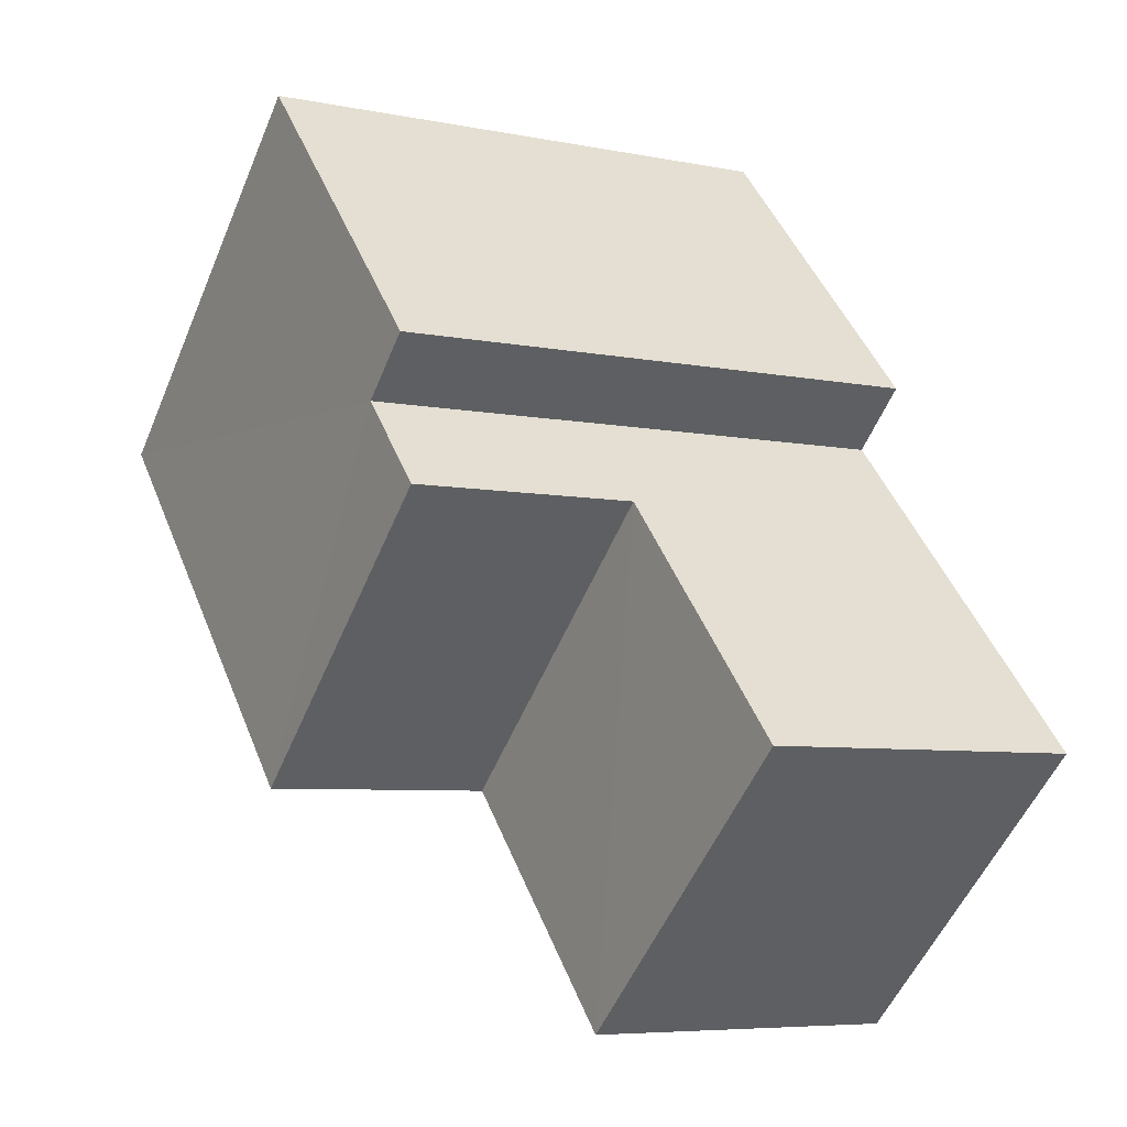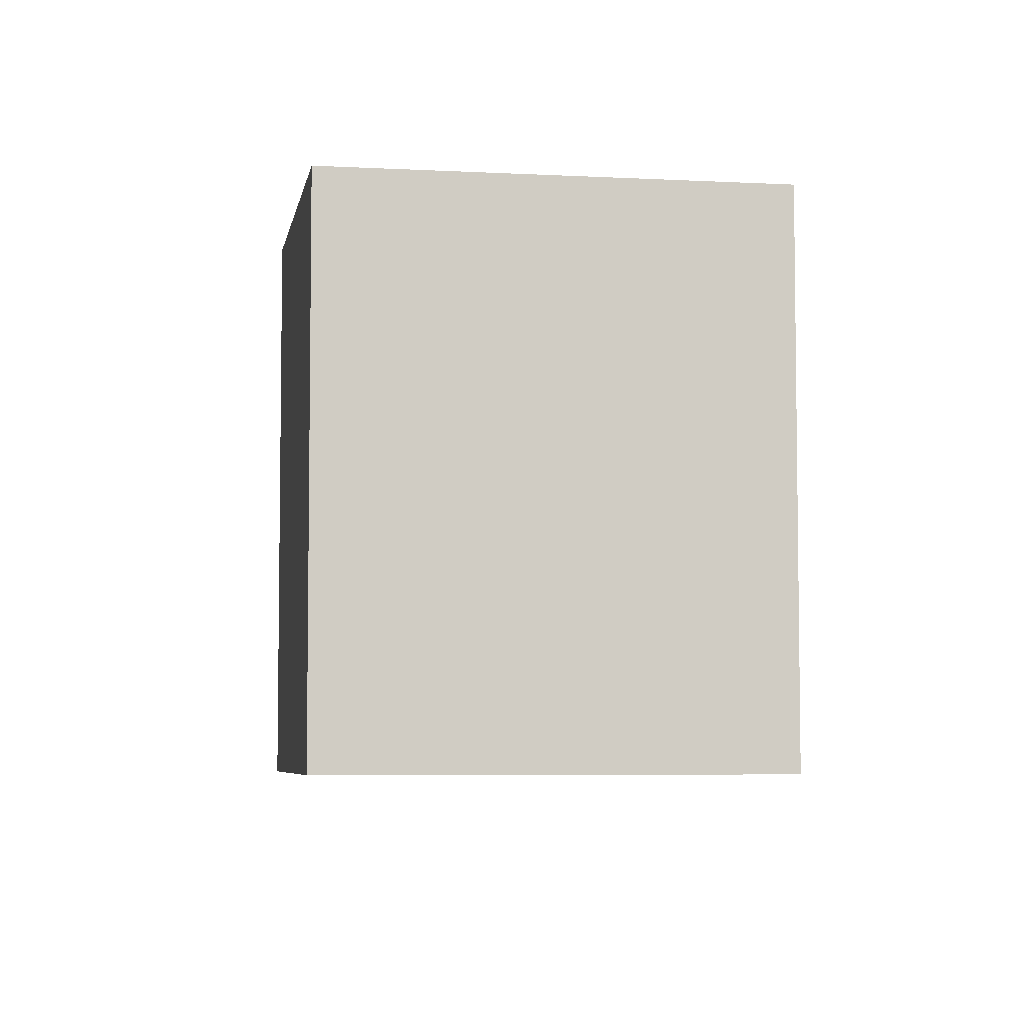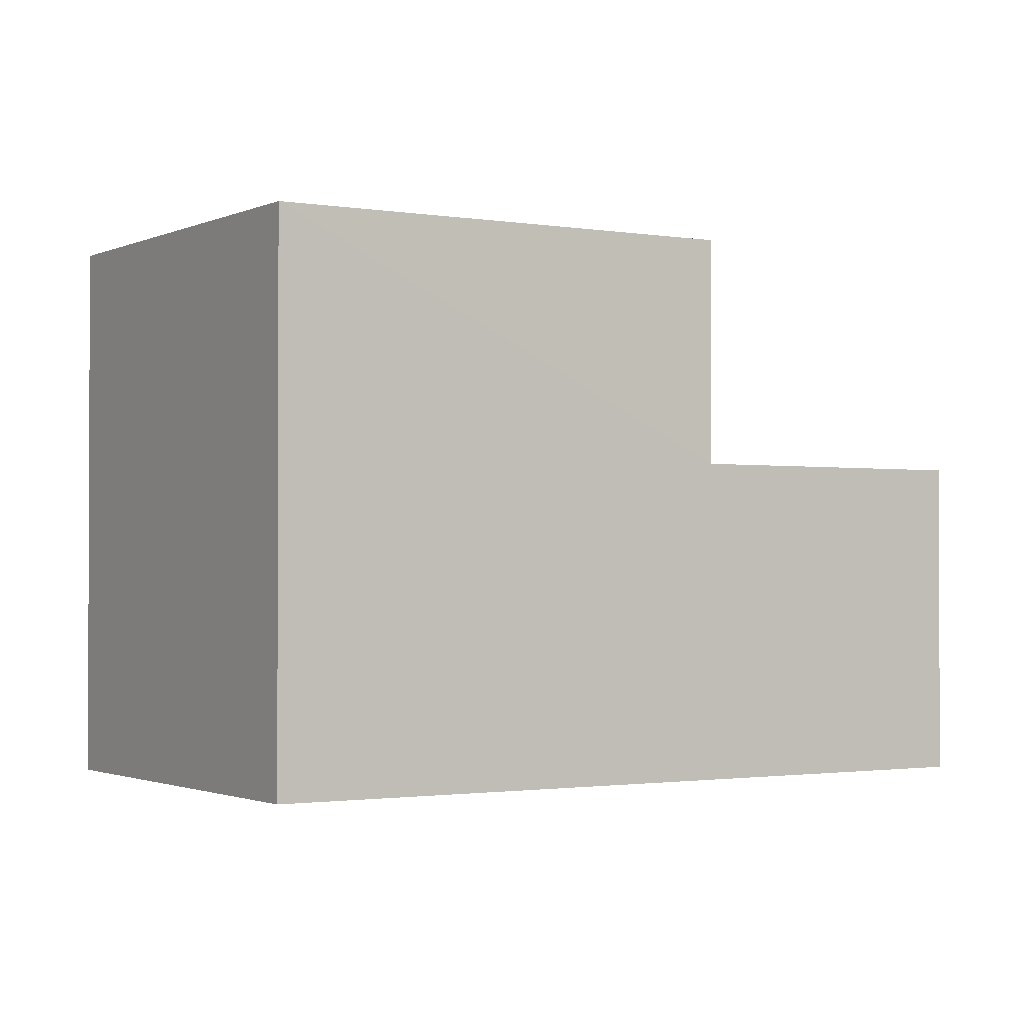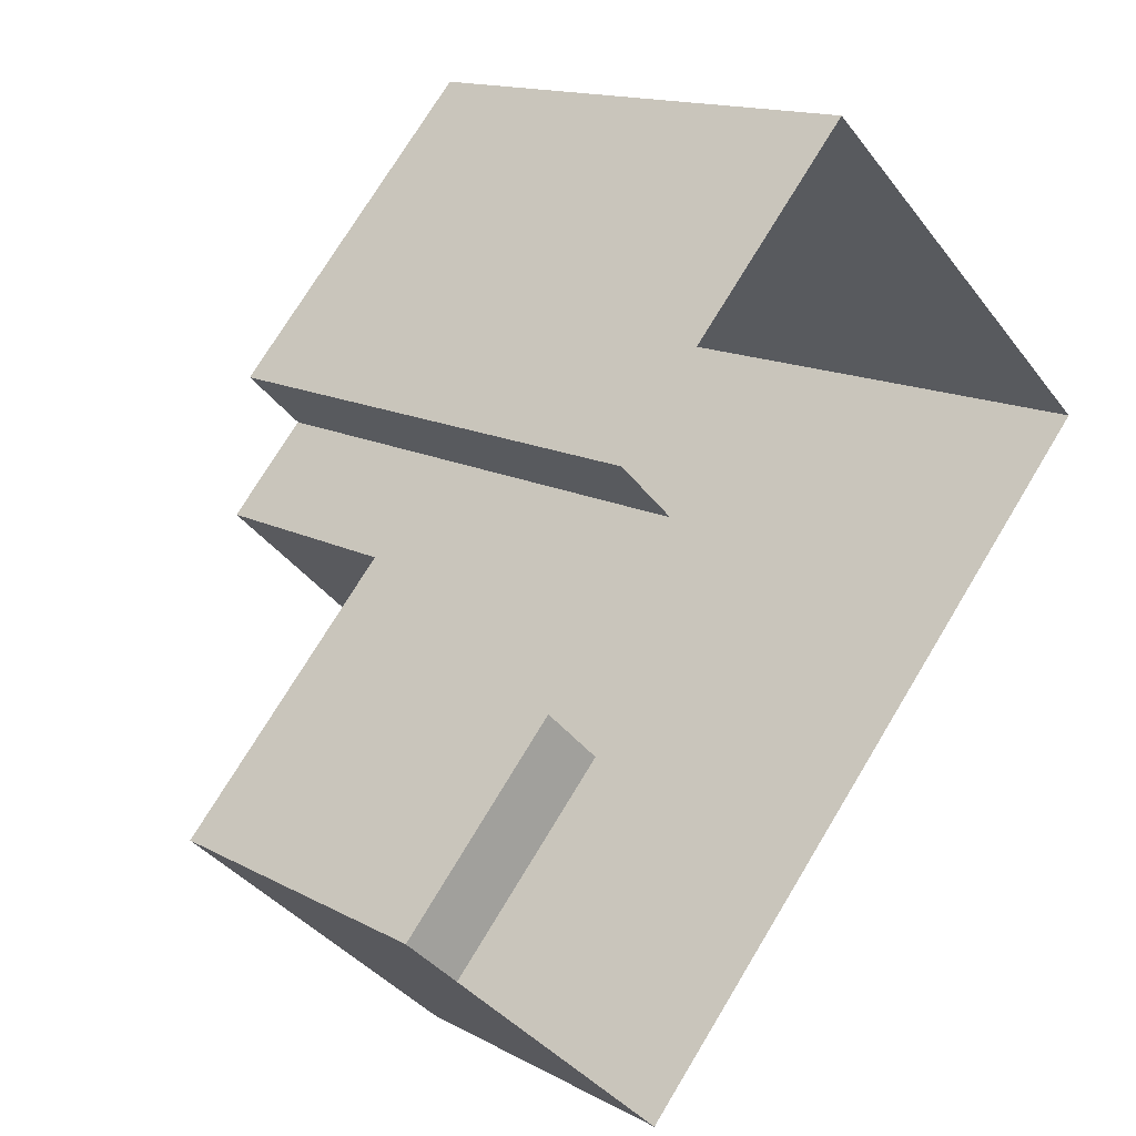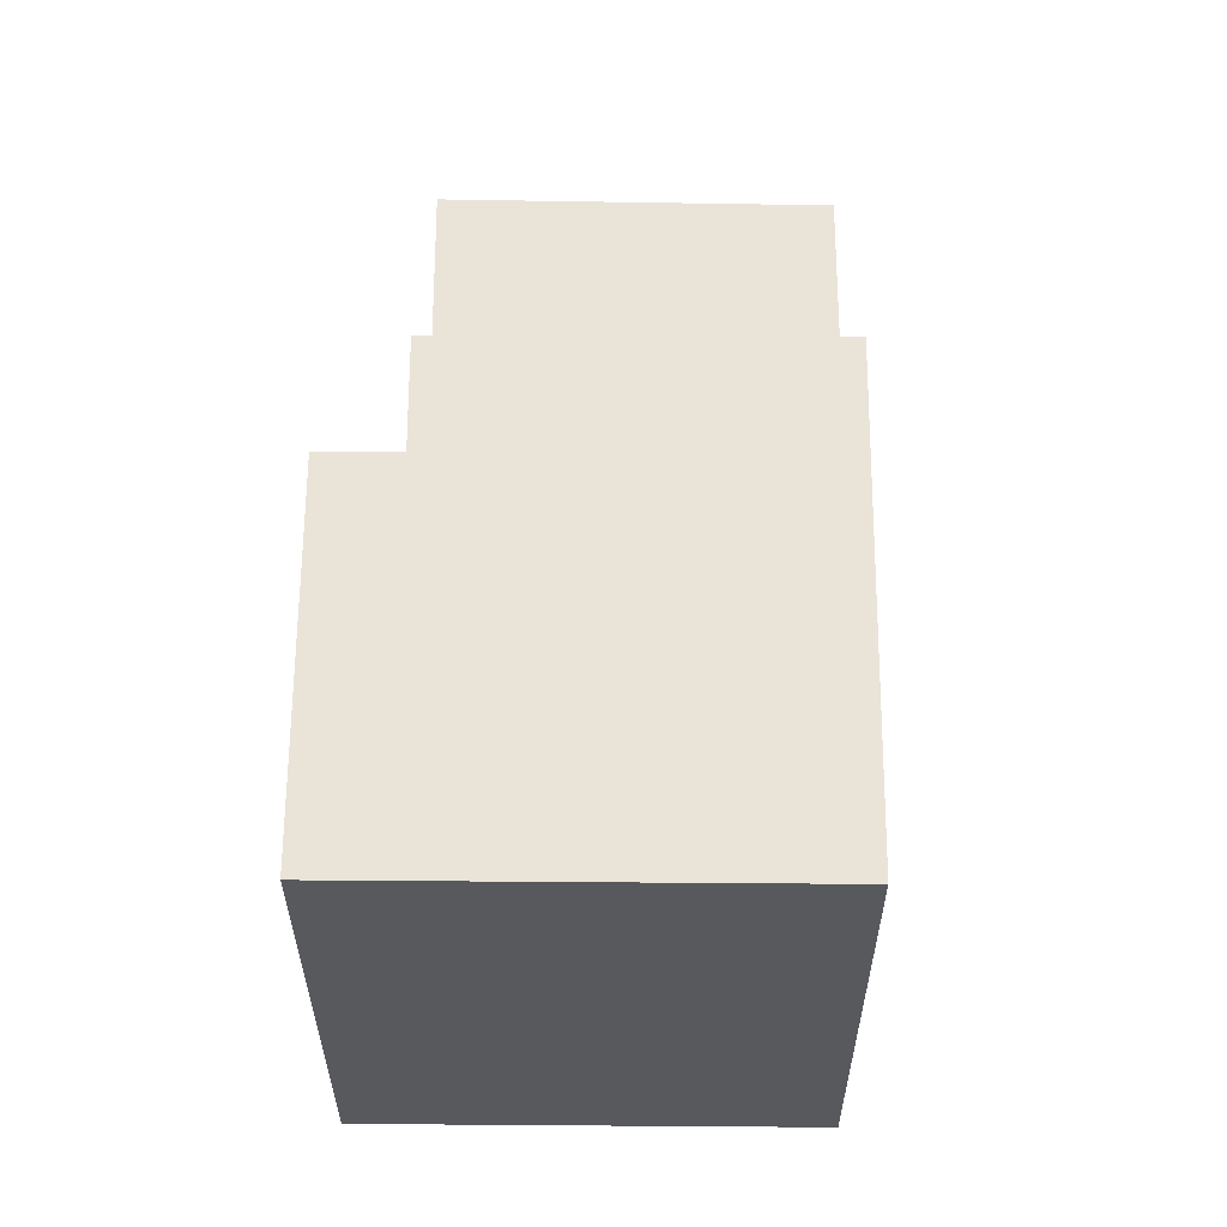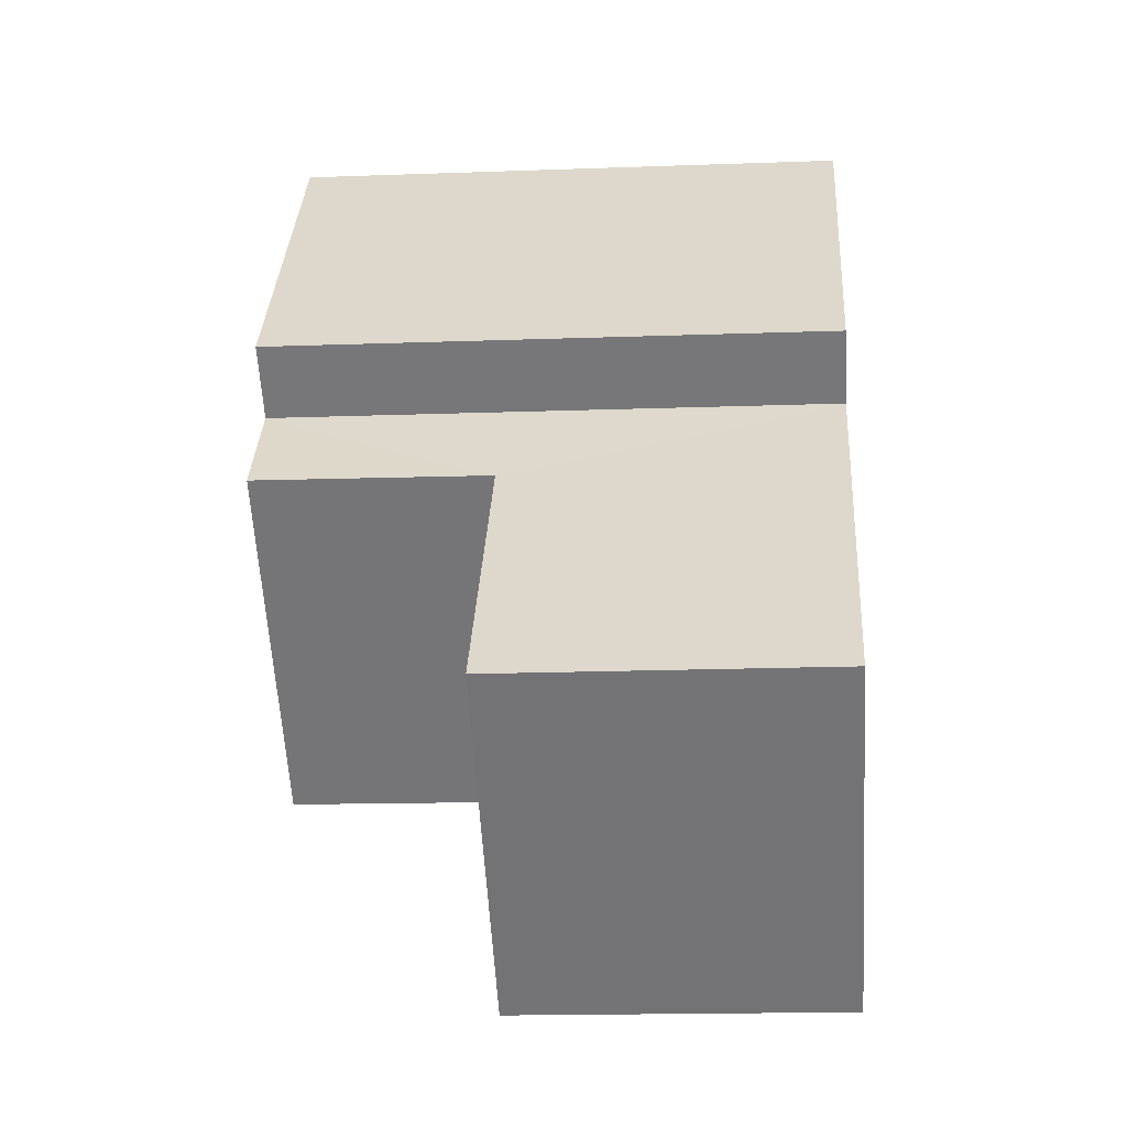
<metadata>
{"format":"obj","ext":"obj","renderer":"f3d","projection":"perspective","resolution":1024,"background":"white","views":[{"elev":-6.3,"azim":58.6,"up":"+Y"},{"elev":-5.6,"azim":-146.5,"up":"+Z"},{"elev":-1.4,"azim":-79.1,"up":"+Z"},{"elev":14.4,"azim":139.3,"up":"+Y"},{"elev":61.0,"azim":-136.8,"up":"+Z"},{"elev":-14.3,"azim":94.6,"up":"+Y"}]}
</metadata>
<code>
v -2.233e+05 -1.271e+05 18.53
v -2.233e+05 -1.271e+05 18.53
v -2.233e+05 -1.271e+05 18.53
v -2.233e+05 -1.271e+05 18.53
v -2.233e+05 -1.271e+05 18.53
v -2.233e+05 -1.271e+05 18.53
v -2.233e+05 -1.271e+05 25.61
v -2.233e+05 -1.271e+05 25.61
v -2.233e+05 -1.271e+05 25.61
v -2.233e+05 -1.271e+05 25.61
v -2.233e+05 -1.271e+05 25.61
v -2.233e+05 -1.271e+05 25.61
v -2.233e+05 -1.271e+05 22.67
v -2.233e+05 -1.271e+05 22.67
v -2.233e+05 -1.271e+05 22.67
v -2.233e+05 -1.271e+05 22.67
f 1 2 3
f 1 3 4
f 3 5 4
f 3 6 5
f 7 8 9
f 7 9 10
f 9 11 10
f 9 12 11
f 13 14 15
f 13 16 14
f 11 2 1
f 11 12 2
f 12 9 3
f 2 12 3
f 14 5 6
f 15 14 6
f 16 8 7
f 16 13 8
f 5 16 4
f 4 16 10
f 5 14 16
f 10 16 7
f 15 6 13
f 6 3 13
f 13 9 8
f 13 3 9
f 11 1 4
f 10 11 4

</code>
